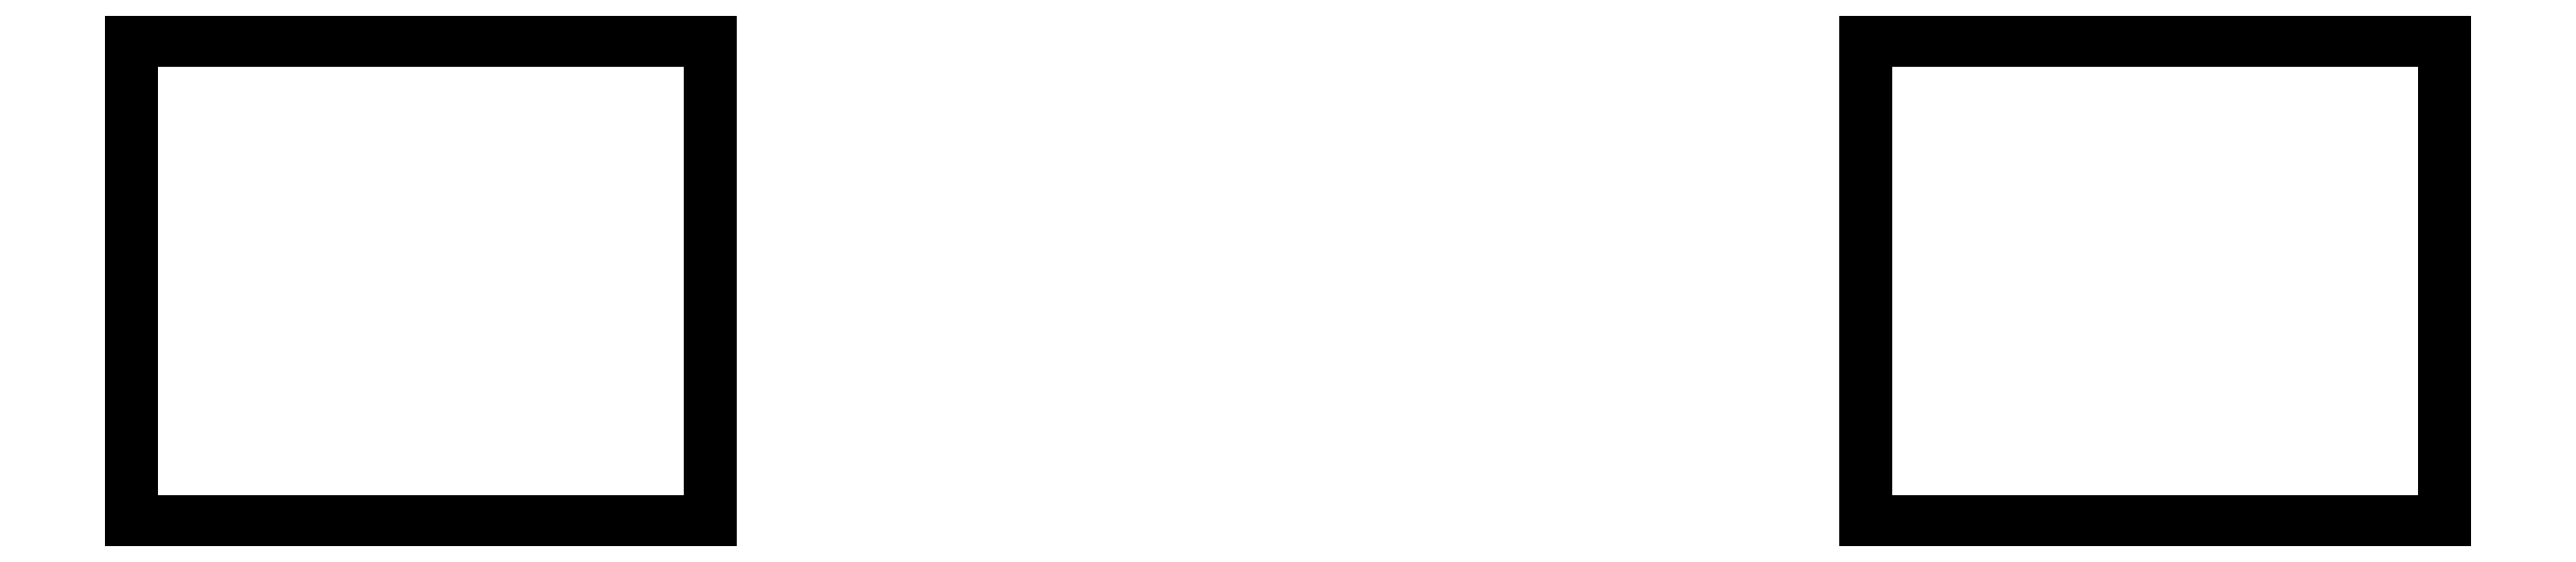
<metadata>
{"format":"dxf","ext":"dxf","renderer":"ezdxf+matplotlib","layout":"modelspace","background":"white","min_lineweight":24,"dpi":150}
</metadata>
<code>
0
SECTION
2
ENTITIES
0
LINE
8
0
10
-2.5
20
-2.5
11
3.5
21
-2.5
0
LINE
8
0
10
-2.5
20
2.5
11
3.5
21
2.5
0
LINE
8
0
10
-2.5
20
2.5
11
-2.5
21
-2.5
0
LINE
8
0
10
3.5
20
-2.5
11
3.5
21
2.5
0
LINE
8
0
10
15.5
20
-2.5
11
21.5
21
-2.5
0
LINE
8
0
10
21.5
20
-2.5
11
21.5
21
2.5
0
LINE
8
0
10
15.5
20
2.5
11
21.5
21
2.5
0
LINE
8
0
10
15.5
20
-2.5
11
15.5
21
2.5
0
ENDSEC
0
EOF

</code>
